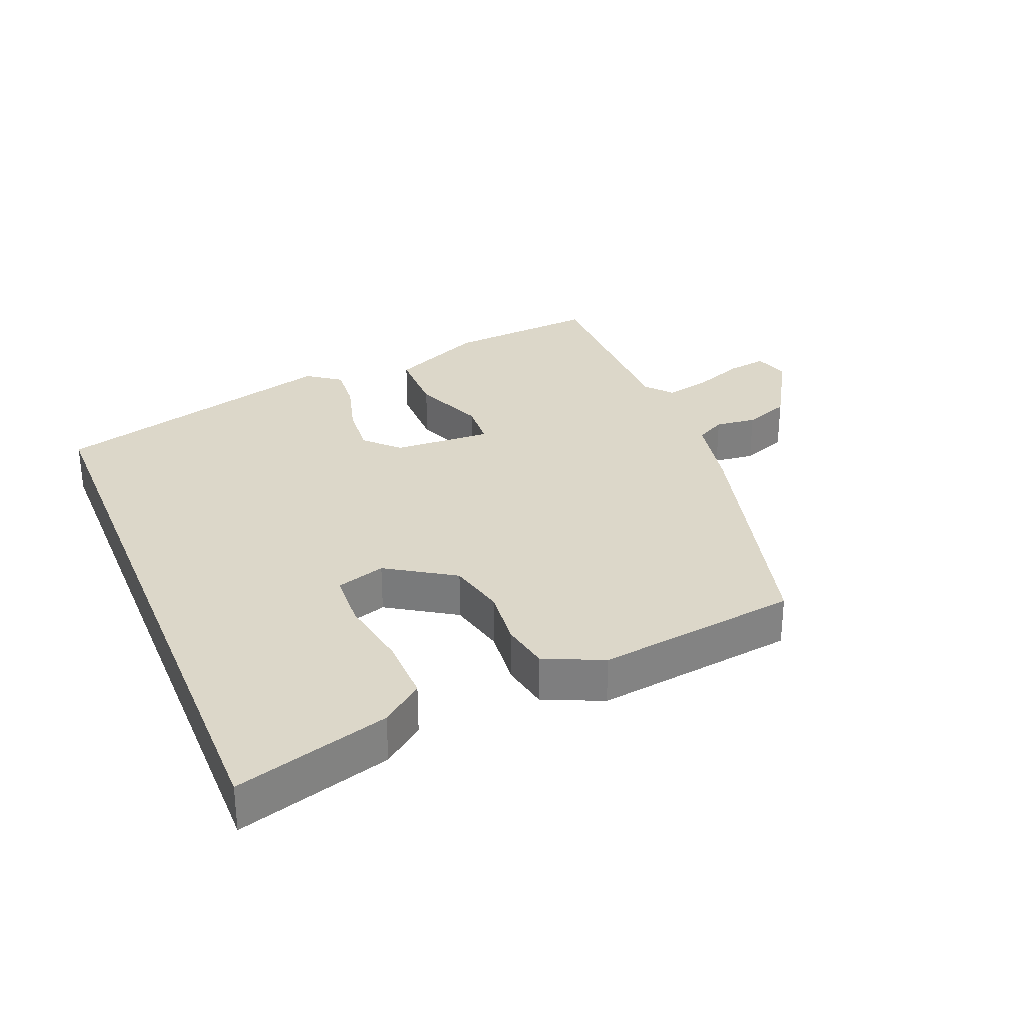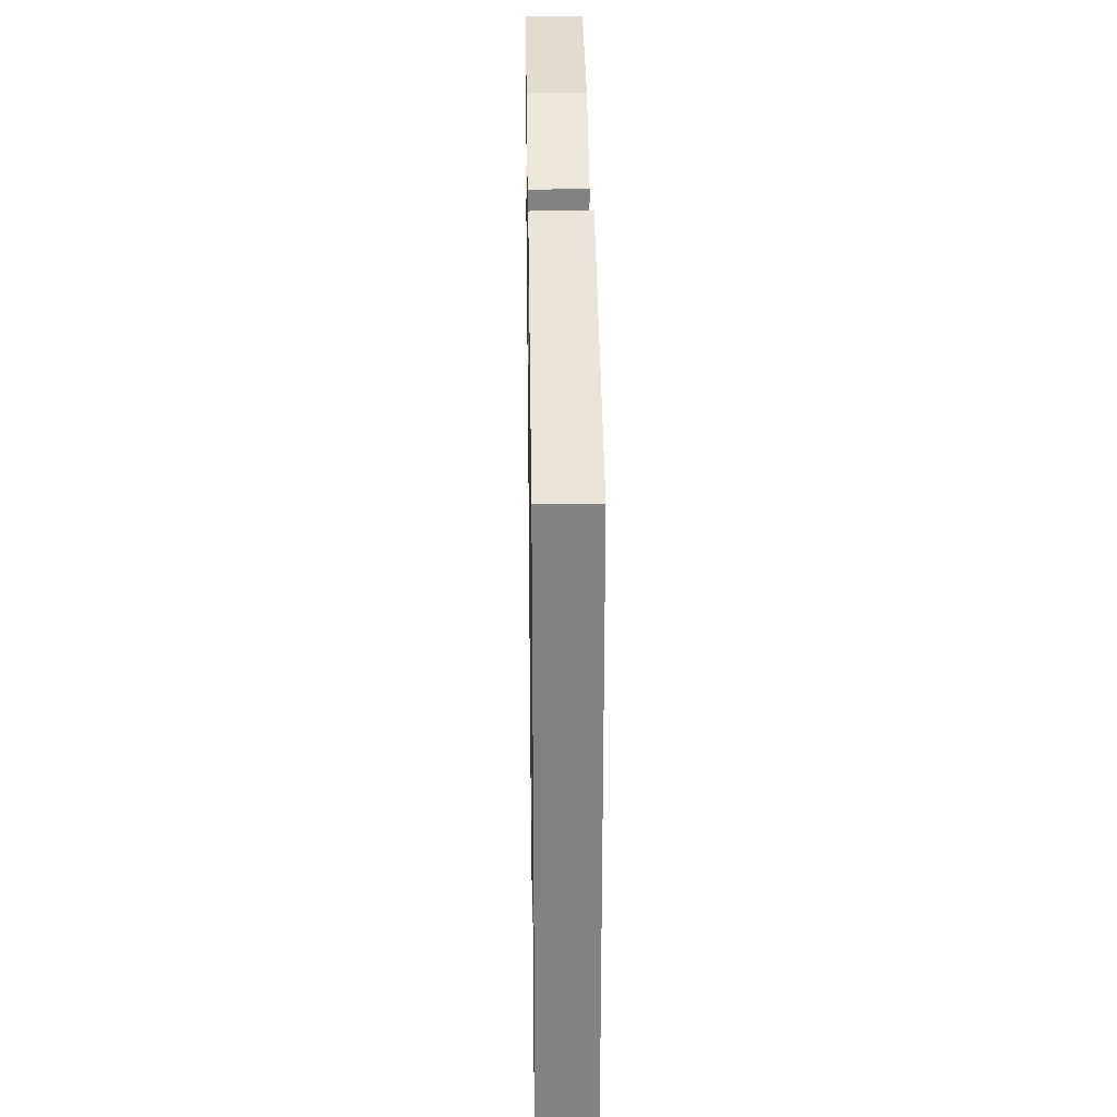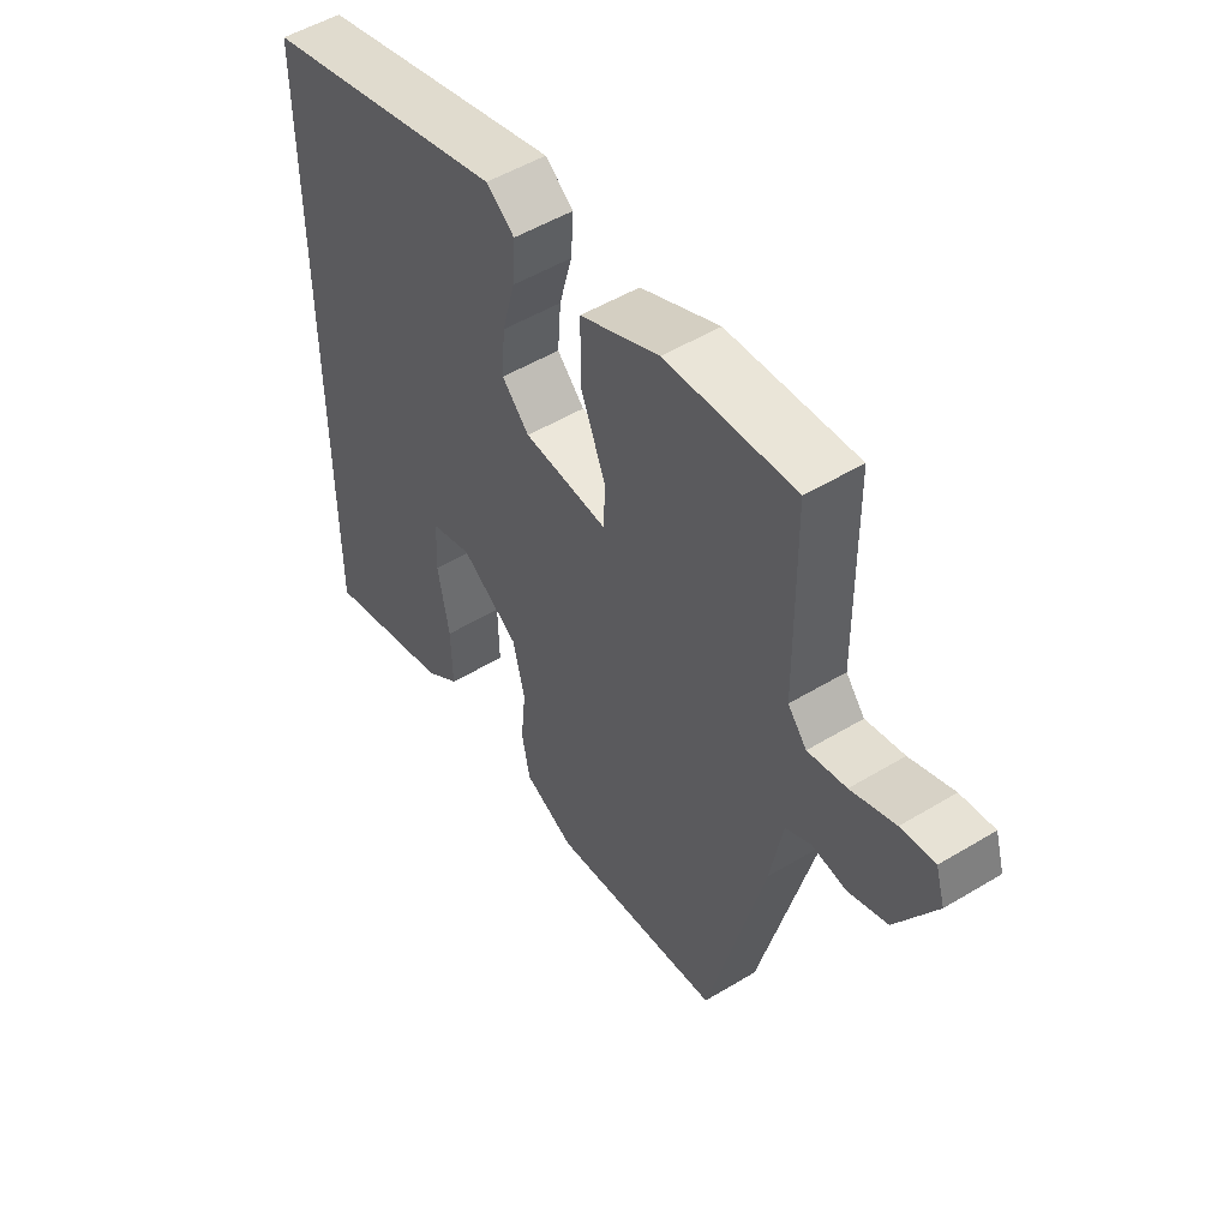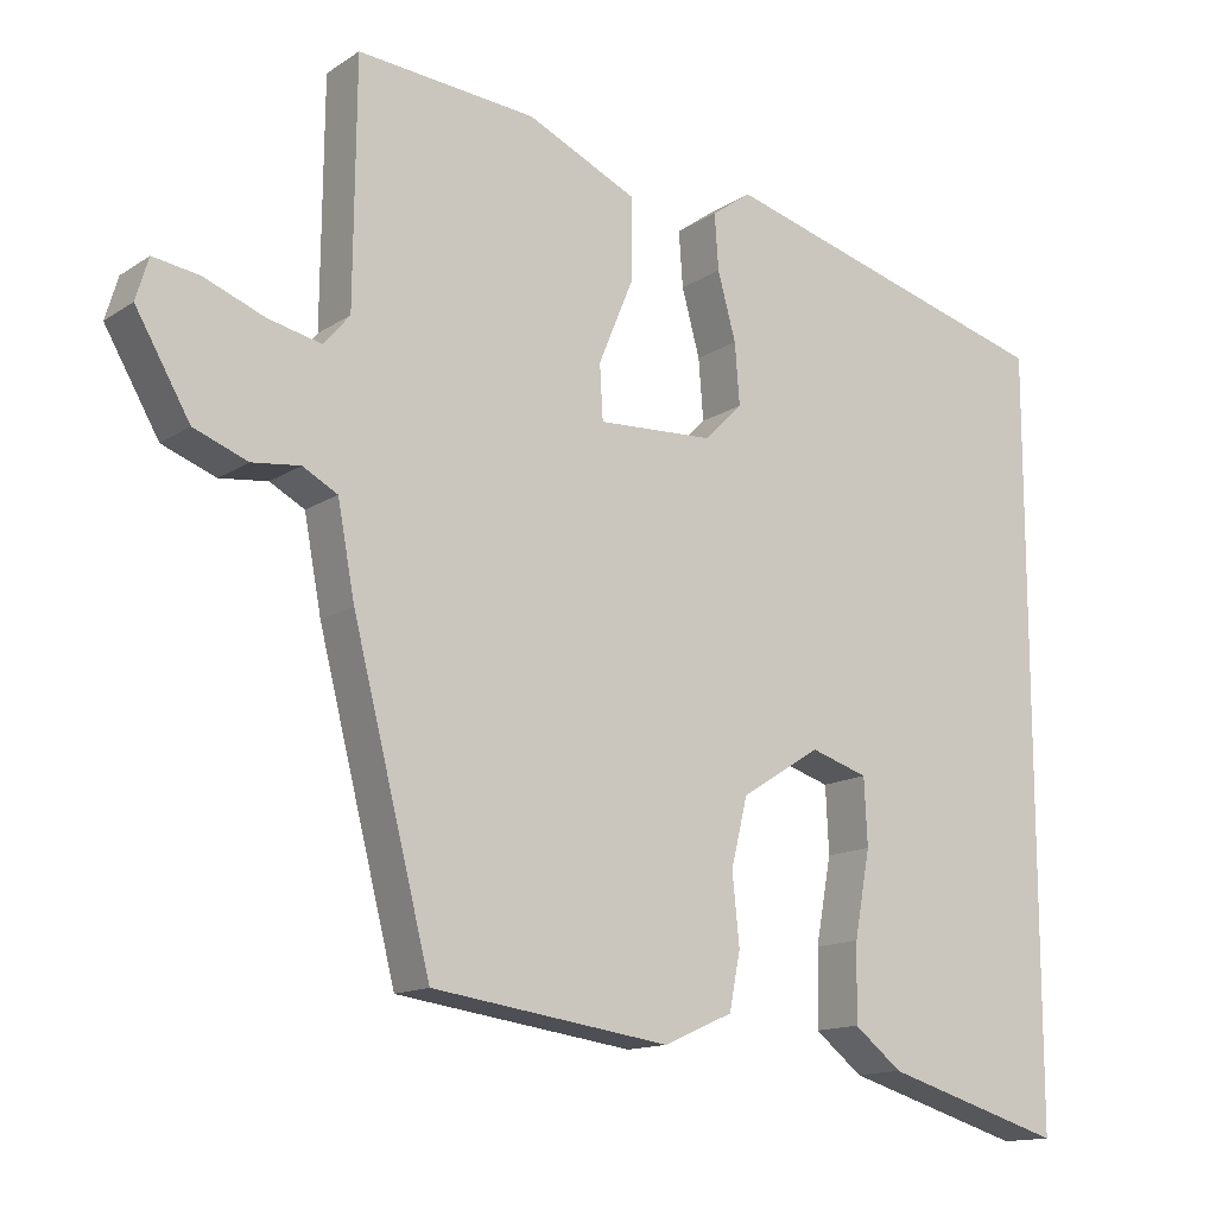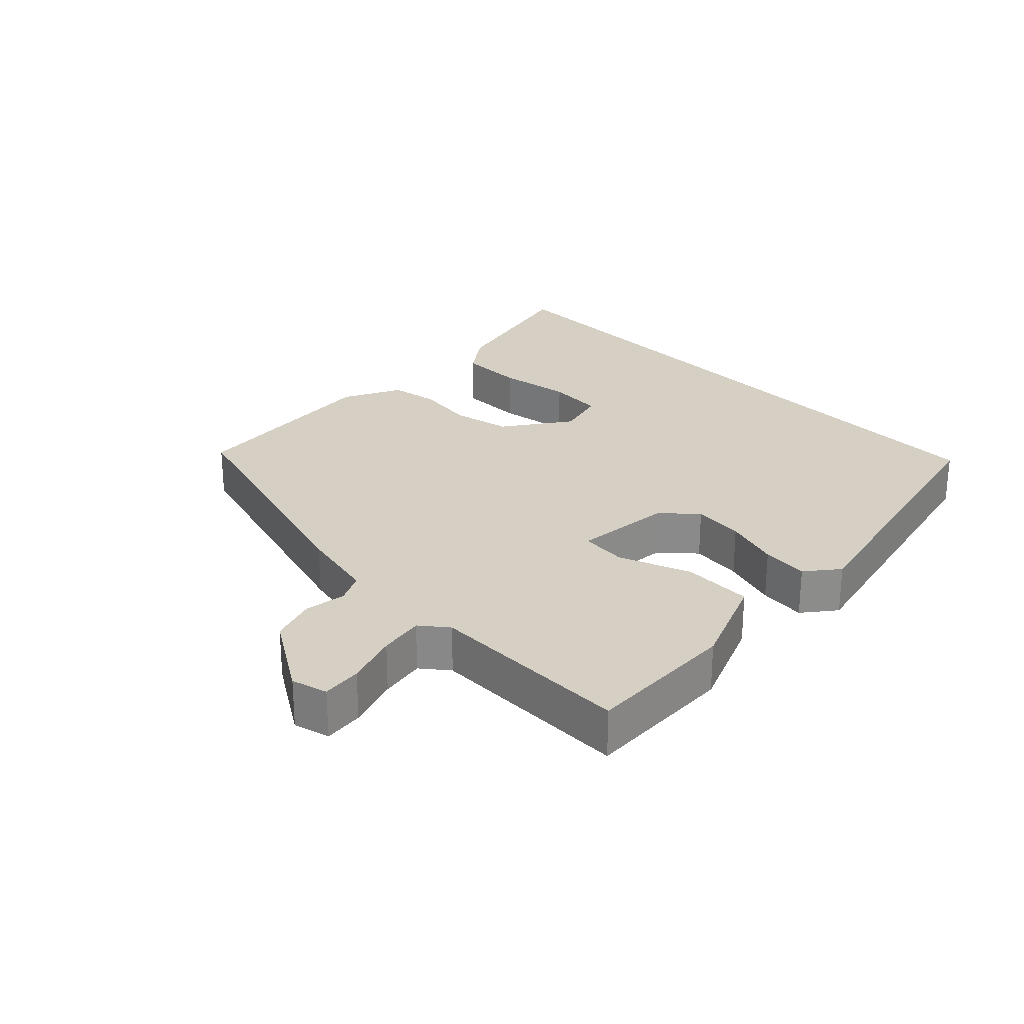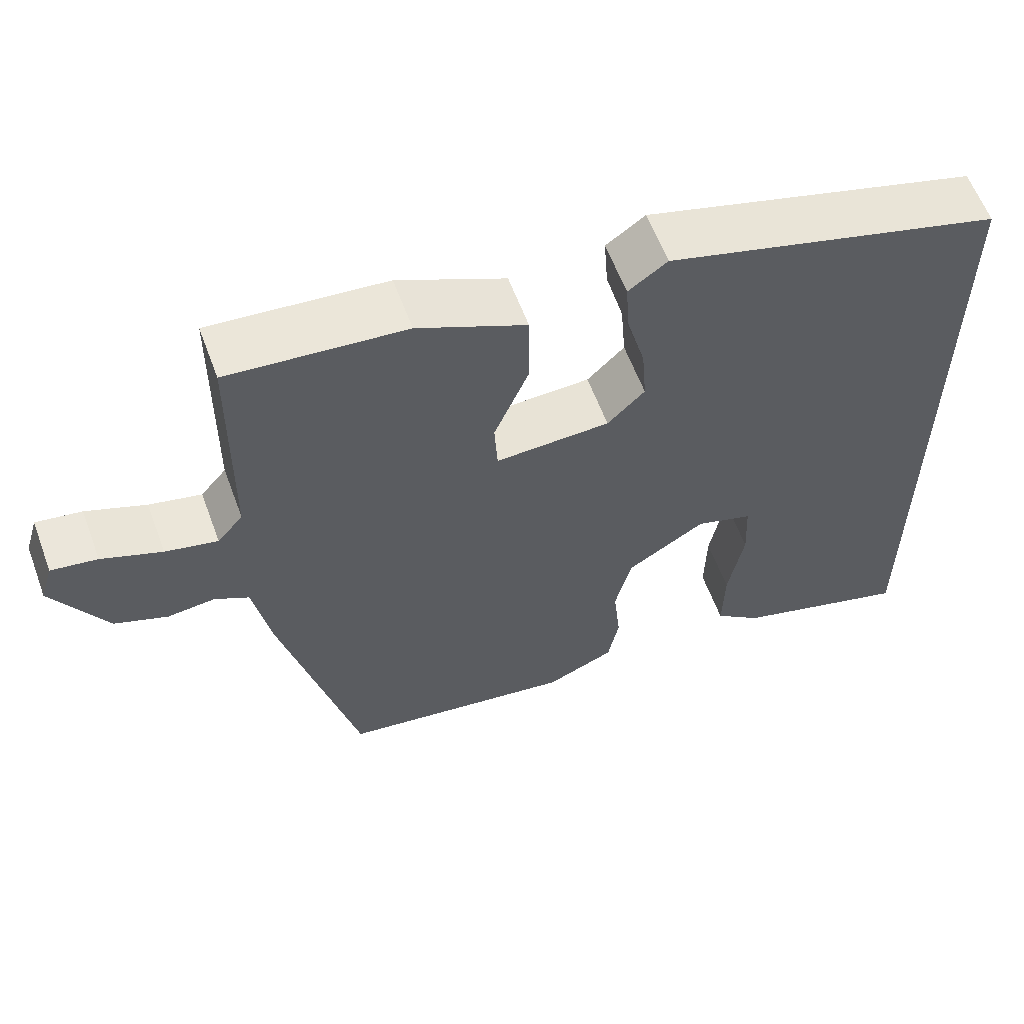
<metadata>
{"format":"obj","ext":"obj","renderer":"f3d","projection":"perspective","resolution":1024,"background":"white","views":[{"elev":30.3,"azim":157.9,"up":"+Y"},{"elev":29.5,"azim":89.1,"up":"+Z"},{"elev":51.3,"azim":-123.3,"up":"+Z"},{"elev":-13.9,"azim":-35.4,"up":"+Z"},{"elev":26.3,"azim":-43.1,"up":"+Y"},{"elev":60.0,"azim":-20.3,"up":"+Z"}]}
</metadata>
<code>
v -0.469 0.07 0.545
v -0.243 0.07 0.526
v -0.104 0.07 0.462
v -0.104 0.07 0.358
v -0.148 0.07 0.252
v -0.144 0.07 0.183
v 0.003 0.07 0.19
v 0.051 0.07 0.238
v 0.045 0.07 0.315
v 0.022 0.07 0.399
v 0.017 0.07 0.469
v 0.067 0.07 0.505
v 0.5 0.07 0.385
v 0.5 0.07 -0.586
v 0.271 0.07 -0.518
v 0.21 0.07 -0.47
v 0.212 0.07 -0.373
v 0.232 0.07 -0.264
v 0.228 0.07 -0.18
v 0.155 0.07 -0.157
v 0.054 0.07 -0.221
v 0.033 0.07 -0.307
v 0.042 0.07 -0.395
v 0.028 0.07 -0.467
v -0.06 0.07 -0.506
v -0.361 0.07 -0.464
v -0.46 0.07 -0.076
v -0.482 0.07 0.041
v -0.526 0.07 0.065
v -0.587 0.07 0.058
v -0.655 0.07 0.084
v -0.724 0.07 0.203
v -0.708 0.07 0.256
v -0.649 0.07 0.247
v -0.572 0.07 0.217
v -0.505 0.07 0.202
v -0.472 0.07 0.241
v -0.469 0 0.545
v -0.243 0 0.526
v -0.104 0 0.462
v -0.104 0 0.358
v -0.148 0 0.252
v -0.144 0 0.183
v 0.003 0 0.19
v 0.051 0 0.238
v 0.045 0 0.315
v 0.022 0 0.399
v 0.017 0 0.469
v 0.067 0 0.505
v 0.5 0 0.385
v 0.5 0 -0.586
v 0.271 0 -0.518
v 0.21 0 -0.47
v 0.212 0 -0.373
v 0.232 0 -0.264
v 0.228 0 -0.18
v 0.155 0 -0.157
v 0.054 0 -0.221
v 0.033 0 -0.307
v 0.042 0 -0.395
v 0.028 0 -0.467
v -0.06 0 -0.506
v -0.361 0 -0.464
v -0.46 0 -0.076
v -0.482 0 0.041
v -0.526 0 0.065
v -0.587 0 0.058
v -0.655 0 0.084
v -0.724 0 0.203
v -0.708 0 0.256
v -0.649 0 0.247
v -0.572 0 0.217
v -0.505 0 0.202
v -0.472 0 0.241
f 33 34 35
f 32 33 35
f 31 32 35
f 30 31 35
f 29 30 35
f 28 29 35 36
f 28 36 37
f 27 28 37
f 26 27 37
f 25 26 37
f 24 25 37
f 23 24 37
f 22 23 37
f 16 17 18
f 15 16 18
f 14 15 18
f 13 14 18
f 13 18 19
f 12 13 19
f 11 12 19
f 10 11 19
f 9 10 19
f 8 9 19 20
f 3 4 5
f 2 3 5
f 1 2 5
f 37 1 5
f 37 5 6
f 21 22 37 6
f 7 8 20 21
f 6 7 21
f 72 71 70
f 72 70 69
f 72 69 68
f 72 68 67
f 72 67 66
f 73 72 66 65
f 74 73 65
f 74 65 64
f 74 64 63
f 74 63 62
f 74 62 61
f 74 61 60
f 74 60 59
f 55 54 53
f 55 53 52
f 55 52 51
f 55 51 50
f 56 55 50
f 56 50 49
f 56 49 48
f 56 48 47
f 56 47 46
f 57 56 46 45
f 42 41 40
f 42 40 39
f 42 39 38
f 42 38 74
f 43 42 74
f 43 74 59 58
f 58 57 45 44
f 58 44 43
f 1 38 39 2
f 2 39 40 3
f 3 40 41 4
f 4 41 42 5
f 5 42 43 6
f 6 43 44 7
f 7 44 45 8
f 8 45 46 9
f 9 46 47 10
f 10 47 48 11
f 11 48 49 12
f 12 49 50 13
f 13 50 51 14
f 14 51 52 15
f 15 52 53 16
f 16 53 54 17
f 17 54 55 18
f 18 55 56 19
f 19 56 57 20
f 20 57 58 21
f 21 58 59 22
f 22 59 60 23
f 23 60 61 24
f 24 61 62 25
f 25 62 63 26
f 26 63 64 27
f 27 64 65 28
f 28 65 66 29
f 29 66 67 30
f 30 67 68 31
f 31 68 69 32
f 32 69 70 33
f 33 70 71 34
f 34 71 72 35
f 35 72 73 36
f 36 73 74 37
f 37 74 38 1

</code>
